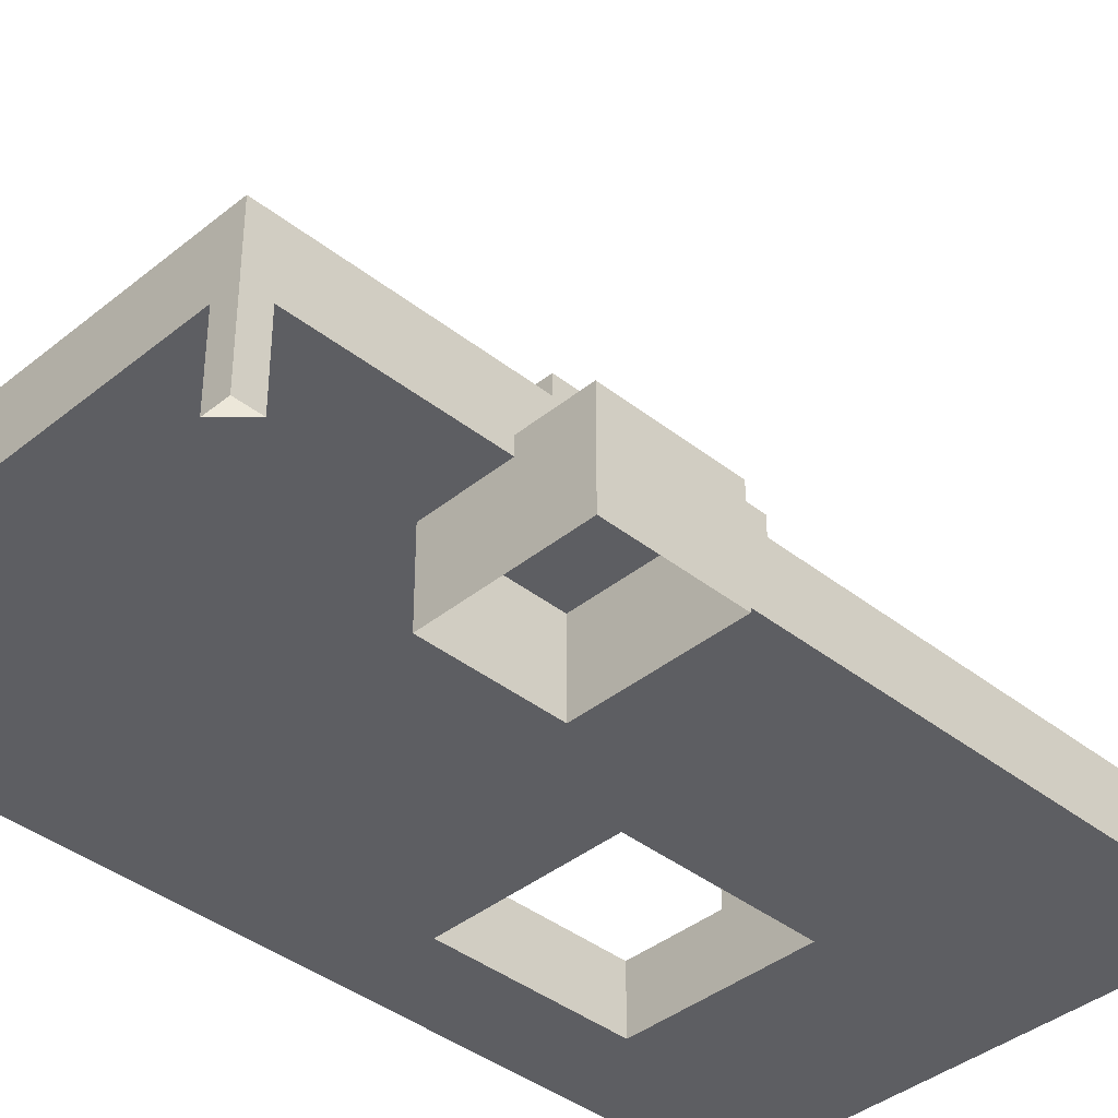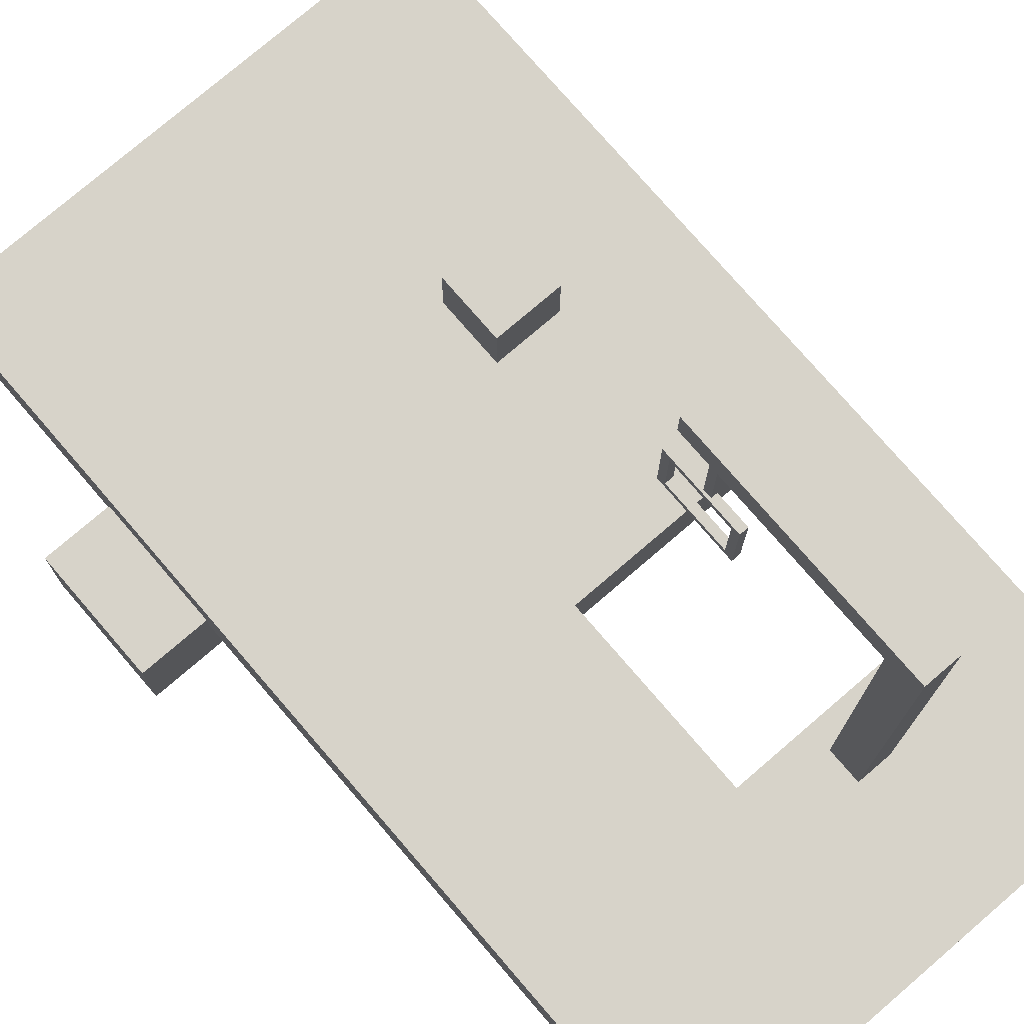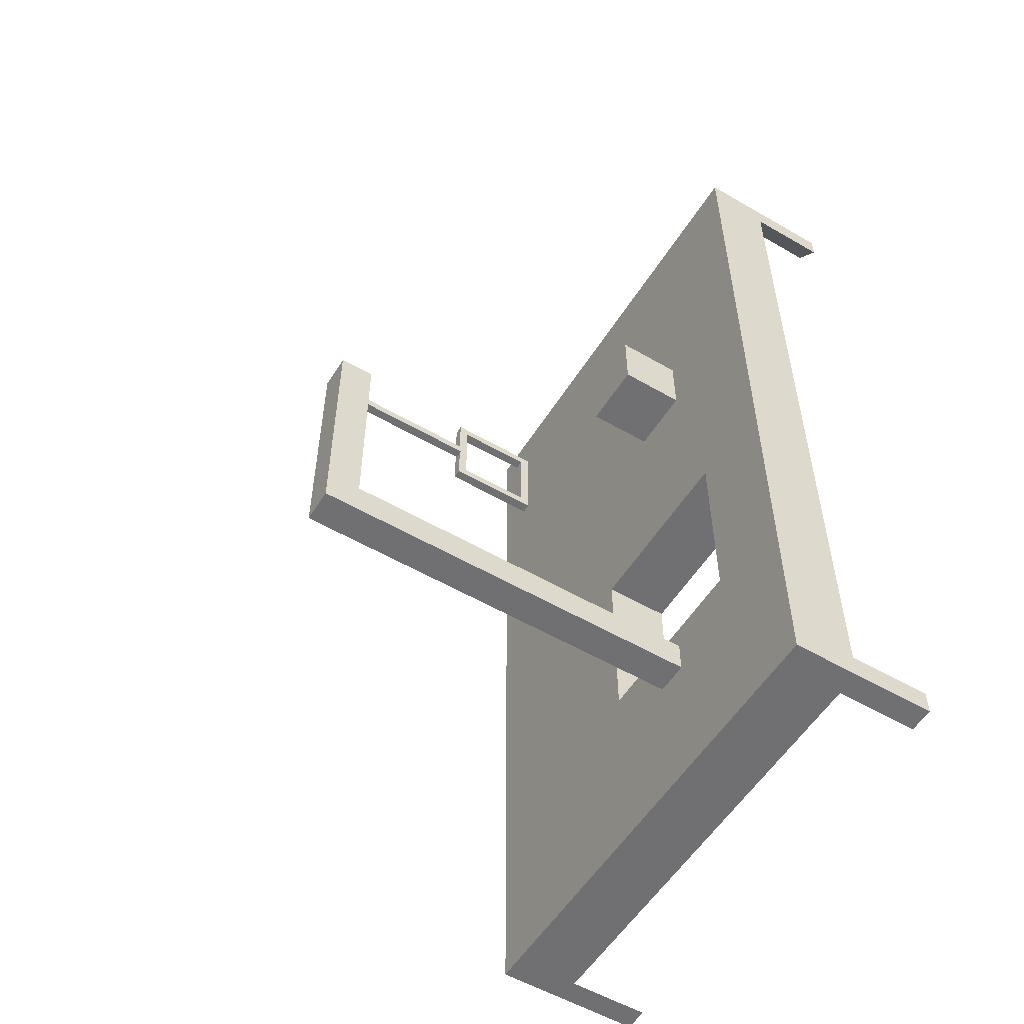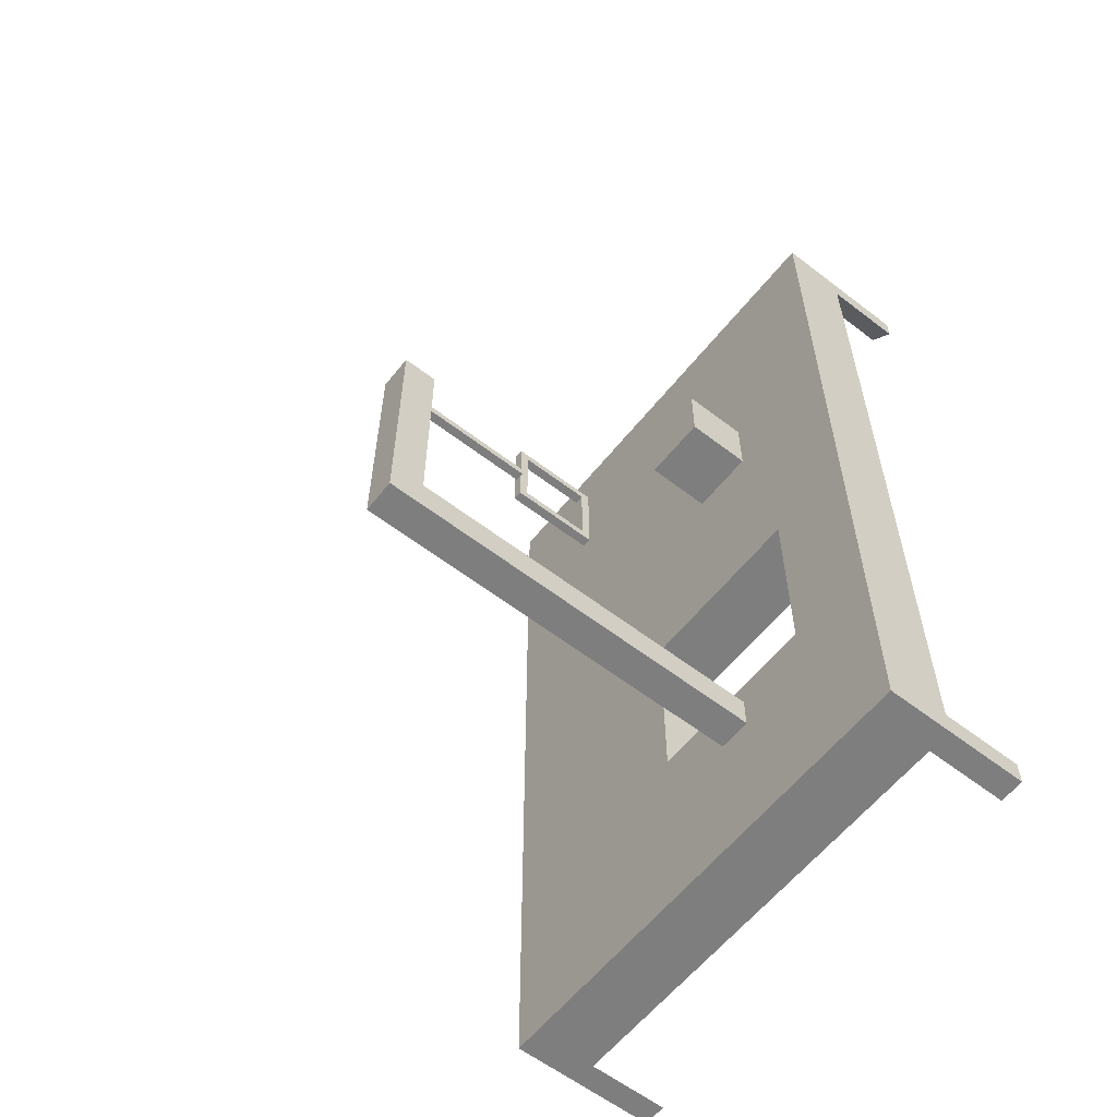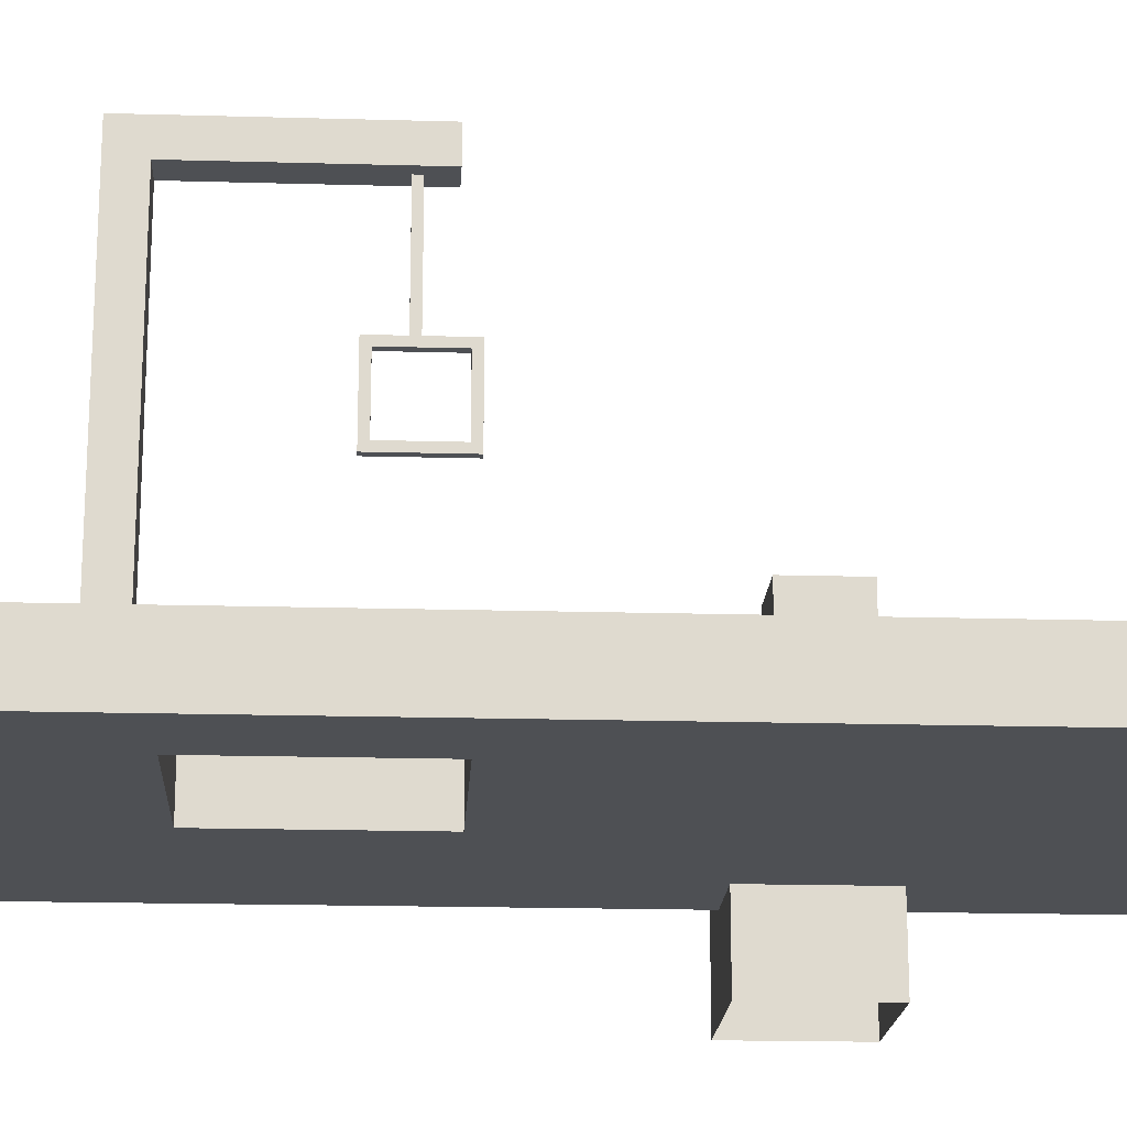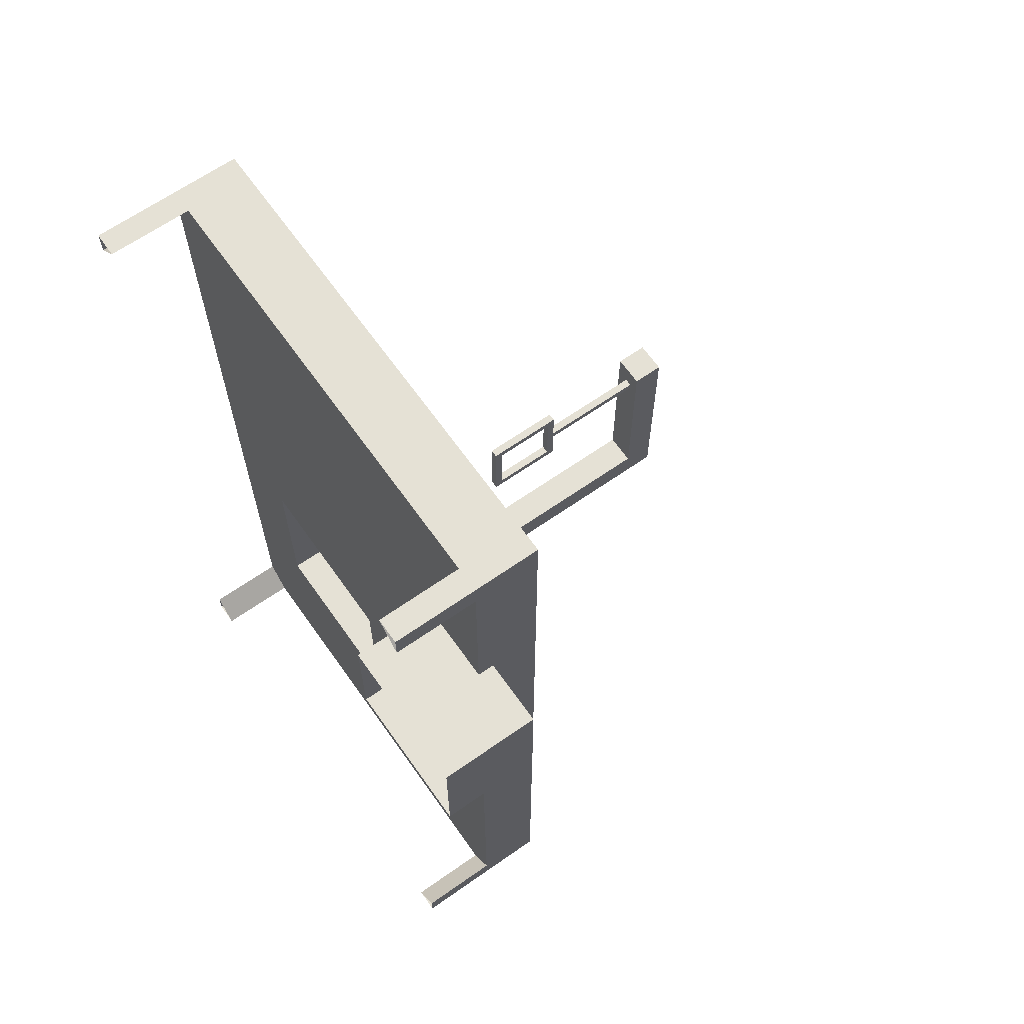
<metadata>
{"format":"obj","ext":"obj","renderer":"f3d","projection":"perspective","resolution":1024,"background":"white","views":[{"elev":-39.1,"azim":-134.6,"up":"+Z"},{"elev":76.1,"azim":-40.7,"up":"+Z"},{"elev":-55.0,"azim":58.5,"up":"+Y"},{"elev":-59.4,"azim":51.7,"up":"+Y"},{"elev":-18.5,"azim":86.9,"up":"+Z"},{"elev":65.1,"azim":-125.2,"up":"+Y"}]}
</metadata>
<code>
g royale_gallows_mesh_lod02_A
v -1.625 -3.438 1.125
v 0.0625 -0.5 1.125
v 0.0625 -1.938 1.125
v -1.625 3.438 1.125
v 1.438 -1.938 1.125
v 2.125 -3.438 1.125
v 2.125 3.438 1.125
v 1.438 -0.5 1.125
v 2.125 -3.438 1.125
v -1.625 -3.438 0.625
v -1.625 -3.438 1.125
v 2.125 -3.438 0.625
v 0.0625 -1.938 1.125
v 1.438 -1.938 0.625
v 1.438 -1.938 1.125
v 0.0625 -1.938 0.625
v 2.125 3.438 1.125
v 2.125 -3.438 0.625
v 2.125 -3.438 1.125
v 2.125 3.438 0.625
v 0.0625 -0.5 1.125
v 0.0625 -1.938 0.625
v 0.0625 -1.938 1.125
v 0.0625 -0.5 0.625
v 1.438 -0.5 1.125
v 0.0625 -0.5 0.625
v 0.0625 -0.5 1.125
v 1.438 -0.5 0.625
v 1.438 -1.938 1.125
v 1.438 -0.5 0.625
v 1.438 -0.5 1.125
v 1.438 -1.938 0.625
v -1.625 3.438 0.625
v -1.625 -3.438 1.125
v -1.625 -3.438 0.625
v -1.625 3.438 1.125
v -1.625 3.438 1.125
v 2.125 3.438 0.625
v 2.125 3.438 1.125
v -1.625 3.438 0.625
v 0.0625 -0.5 0.625
v -1.625 -3.438 0.625
v 0.0625 -1.938 0.625
v -1.625 3.438 0.625
v 2.125 3.438 0.625
v 1.438 -0.5 0.625
v 1.438 -1.938 0.625
v 2.125 -3.438 0.625
v 0.625 -2.125 3.875
v 0.625 -2.375 1.125
v 0.625 -2.125 1.125
v 0.625 -2.375 4.125
v 0.625 -0.5625 4.125
v 0.625 -0.5625 3.875
v 0.875 -2.375 1.125
v 0.875 -2.125 3.875
v 0.875 -2.125 1.125
v 0.875 -2.375 4.125
v 0.875 -0.5625 4.125
v 0.875 -0.5625 3.875
v 0.875 -2.375 1.125
v 0.625 -2.375 4.125
v 0.875 -2.375 4.125
v 0.625 -2.375 1.125
v 0.875 -2.375 4.125
v 0.625 -0.5625 4.125
v 0.875 -0.5625 4.125
v 0.625 -2.375 4.125
v 0.625 -0.5625 3.875
v 0.875 -2.125 3.875
v 0.875 -0.5625 3.875
v 0.625 -2.125 3.875
v 0.875 -2.125 1.125
v 0.625 -2.125 3.875
v 0.625 -2.125 1.125
v 0.875 -2.125 3.875
v 0.625 -0.5625 4.125
v 0.875 -0.5625 3.875
v 0.875 -0.5625 4.125
v 0.625 -0.5625 3.875
v -1.625 -3.438 0.625
v -1.438 -3.438 0
v -1.625 -3.438 0
v -1.438 -3.438 0.625
v -1.438 -3.438 0.625
v -1.625 -3.25 0
v -1.438 -3.438 0
v -1.625 -3.25 0.625
v -1.625 -3.25 0.625
v -1.625 -3.438 0
v -1.625 -3.25 0
v -1.625 -3.438 0.625
v 0.6875 0.9375 1.625
v 0.6875 1.438 1.125
v 0.6875 1.438 1.625
v 0.6875 0.9375 1.125
v 1.188 1.438 1.125
v 1.188 0.9375 1.625
v 1.188 1.438 1.625
v 1.188 0.9375 1.125
v 1.188 0.9375 1.125
v 0.6875 0.9375 1.625
v 1.188 0.9375 1.625
v 0.6875 0.9375 1.125
v 0.6875 1.438 1.625
v 1.188 1.438 1.125
v 1.188 1.438 1.625
v 0.6875 1.438 1.125
v 1.188 0.9375 1.625
v 0.6875 1.438 1.625
v 1.188 1.438 1.625
v 0.6875 0.9375 1.625
v 0.6875 1.438 1.125
v 1.188 0.9375 1.125
v 1.188 1.438 1.125
v 0.6875 0.9375 1.125
v -2.125 1.875 0
v -1 1.875 0
v -2.125 1.875 0.75
v -1 1.875 0.75
v -2.125 1.875 0.75
v -2.125 0.9375 7.629e-08
v -2.125 1.875 0
v -2.125 0.9375 0.75
v -1 1.875 0
v -1 0.9375 0.75
v -1 1.875 0.75
v -1 0.9375 7.629e-08
v -1 0.9375 0.75
v -2.125 1.875 0.75
v -1 1.875 0.75
v -2.125 0.9375 0.75
v -2.125 0.9375 7.629e-08
v -2.125 0.9375 0.75
v -1 0.9375 7.629e-08
v -1 0.9375 0.75
v -1.625 3.438 0.625
v -1.625 3.25 1.221e-06
v -1.625 3.438 1.221e-06
v -1.625 3.25 0.625
v -1.625 3.25 0.625
v -1.438 3.438 1.221e-06
v -1.625 3.25 1.221e-06
v -1.438 3.438 0.625
v -1.438 3.438 0.625
v -1.625 3.438 1.221e-06
v -1.438 3.438 1.221e-06
v -1.625 3.438 0.625
v 2.125 3.438 0.625
v 1.938 3.438 -6.104e-07
v 2.125 3.438 -6.104e-07
v 1.938 3.438 0.625
v 1.938 3.438 0.625
v 2.125 3.25 -6.104e-07
v 1.938 3.438 -6.104e-07
v 2.125 3.25 0.625
v 2.125 3.25 0.625
v 2.125 3.438 -6.104e-07
v 2.125 3.25 -6.104e-07
v 2.125 3.438 0.625
v 2.125 -3.438 0.625
v 2.125 -3.25 1.221e-06
v 2.125 -3.438 1.221e-06
v 2.125 -3.25 0.625
v 2.125 -3.25 0.625
v 1.938 -3.438 1.221e-06
v 2.125 -3.25 1.221e-06
v 1.938 -3.438 0.625
v 1.938 -3.438 0.625
v 2.125 -3.438 1.221e-06
v 1.938 -3.438 1.221e-06
v 2.125 -3.438 0.625
v 0.7061 -0.8125 3.875
v 0.7061 -0.8125 3
v 0.7061 -0.75 3
v 0.7061 -0.75 3.875
v 0.7686 -0.8125 3
v 0.7686 -0.8125 3.875
v 0.7686 -0.75 3
v 0.7686 -0.75 3.875
v 0.7686 -0.8125 3.875
v 0.7686 -0.8125 3
v 0.7061 -0.8125 3.875
v 0.7061 -0.8125 3
v 0.7061 -0.75 3
v 0.7686 -0.75 3
v 0.7061 -0.75 3.875
v 0.7686 -0.75 3.875
v 0.7505 -0.4375 2.375
v 0.688 -1.062 2.375
v 0.7505 -1.062 2.375
v 0.688 -0.4375 2.375
v 0.7505 -1.062 2.375
v 0.688 -1.062 3
v 0.7505 -1.062 3
v 0.688 -1.062 2.375
v 0.7505 -1.062 3
v 0.688 -0.4375 3
v 0.7505 -0.4375 3
v 0.688 -1.062 3
v 0.7505 -0.4375 3
v 0.688 -0.4375 2.375
v 0.7505 -0.4375 2.375
v 0.688 -0.4375 3
v 0.7505 -0.4375 2.375
v 0.7505 -0.5 2.938
v 0.7505 -0.4375 3
v 0.7505 -0.5 2.438
v 0.7505 -0.4375 3
v 0.7505 -1 2.938
v 0.7505 -1.062 3
v 0.7505 -0.5 2.938
v 0.7505 -1.062 3
v 0.7505 -1 2.438
v 0.7505 -1.062 2.375
v 0.7505 -1 2.938
v 0.7505 -1.062 2.375
v 0.7505 -0.5 2.438
v 0.7505 -0.4375 2.375
v 0.7505 -1 2.438
v 0.688 -0.4375 2.375
v 0.688 -1 2.438
v 0.688 -1.062 2.375
v 0.688 -0.5 2.438
v 0.688 -1.062 2.375
v 0.688 -1 2.938
v 0.688 -1.062 3
v 0.688 -1 2.438
v 0.688 -1.062 3
v 0.688 -0.5 2.938
v 0.688 -0.4375 3
v 0.688 -1 2.938
v 0.688 -0.4375 3
v 0.688 -0.5 2.438
v 0.688 -0.4375 2.375
v 0.688 -0.5 2.938
v 0.7505 -0.5 2.438
v 0.688 -0.5 2.938
v 0.7505 -0.5 2.938
v 0.688 -0.5 2.438
v 0.7505 -0.5 2.938
v 0.688 -1 2.938
v 0.7505 -1 2.938
v 0.688 -0.5 2.938
v 0.7505 -1 2.938
v 0.688 -1 2.438
v 0.7505 -1 2.438
v 0.688 -1 2.938
v 0.7505 -1 2.438
v 0.688 -0.5 2.438
v 0.7505 -0.5 2.438
v 0.688 -1 2.438
g royale_gallows_mesh_lod02_A_0
f 3 2 1
f 4 1 2
f 3 1 5
f 6 5 1
f 6 7 5
f 4 2 7
f 8 5 7
f 8 7 2
f 11 10 9
f 12 9 10
f 15 14 13
f 16 13 14
f 19 18 17
f 20 17 18
f 23 22 21
f 24 21 22
f 27 26 25
f 28 25 26
f 31 30 29
f 32 29 30
f 35 34 33
f 36 33 34
f 39 38 37
f 40 37 38
f 43 42 41
f 44 41 42
f 44 45 41
f 46 41 45
f 46 45 47
f 43 47 42
f 48 47 45
f 48 42 47
f 51 50 49
f 52 49 50
f 52 53 49
f 54 49 53
f 57 56 55
f 58 55 56
f 58 56 59
f 60 59 56
f 63 62 61
f 64 61 62
f 67 66 65
f 68 65 66
f 71 70 69
f 72 69 70
f 75 74 73
f 76 73 74
f 79 78 77
f 80 77 78
f 83 82 81
f 84 81 82
f 87 86 85
f 88 85 86
f 91 90 89
f 92 89 90
f 95 94 93
f 96 93 94
f 99 98 97
f 100 97 98
f 103 102 101
f 104 101 102
f 107 106 105
f 108 105 106
f 111 110 109
f 112 109 110
f 115 114 113
f 116 113 114
f 119 118 117
f 120 118 119
f 123 122 121
f 124 121 122
f 127 126 125
f 128 125 126
f 131 130 129
f 132 129 130
f 135 134 133
f 135 136 134
f 139 138 137
f 140 137 138
f 143 142 141
f 144 141 142
f 147 146 145
f 148 145 146
f 151 150 149
f 152 149 150
f 155 154 153
f 156 153 154
f 159 158 157
f 160 157 158
f 163 162 161
f 164 161 162
f 167 166 165
f 168 165 166
f 171 170 169
f 172 169 170
f 175 174 173
f 175 173 176
f 179 178 177
f 179 180 178
f 183 182 181
f 183 184 182
f 187 186 185
f 187 188 186
f 191 190 189
f 192 189 190
f 195 194 193
f 196 193 194
f 199 198 197
f 200 197 198
f 203 202 201
f 204 201 202
f 207 206 205
f 208 205 206
f 211 210 209
f 212 209 210
f 215 214 213
f 216 213 214
f 219 218 217
f 220 217 218
f 223 222 221
f 224 221 222
f 227 226 225
f 228 225 226
f 231 230 229
f 232 229 230
f 235 234 233
f 236 233 234
f 239 238 237
f 240 237 238
f 243 242 241
f 244 241 242
f 247 246 245
f 248 245 246
f 251 250 249
f 252 249 250

</code>
